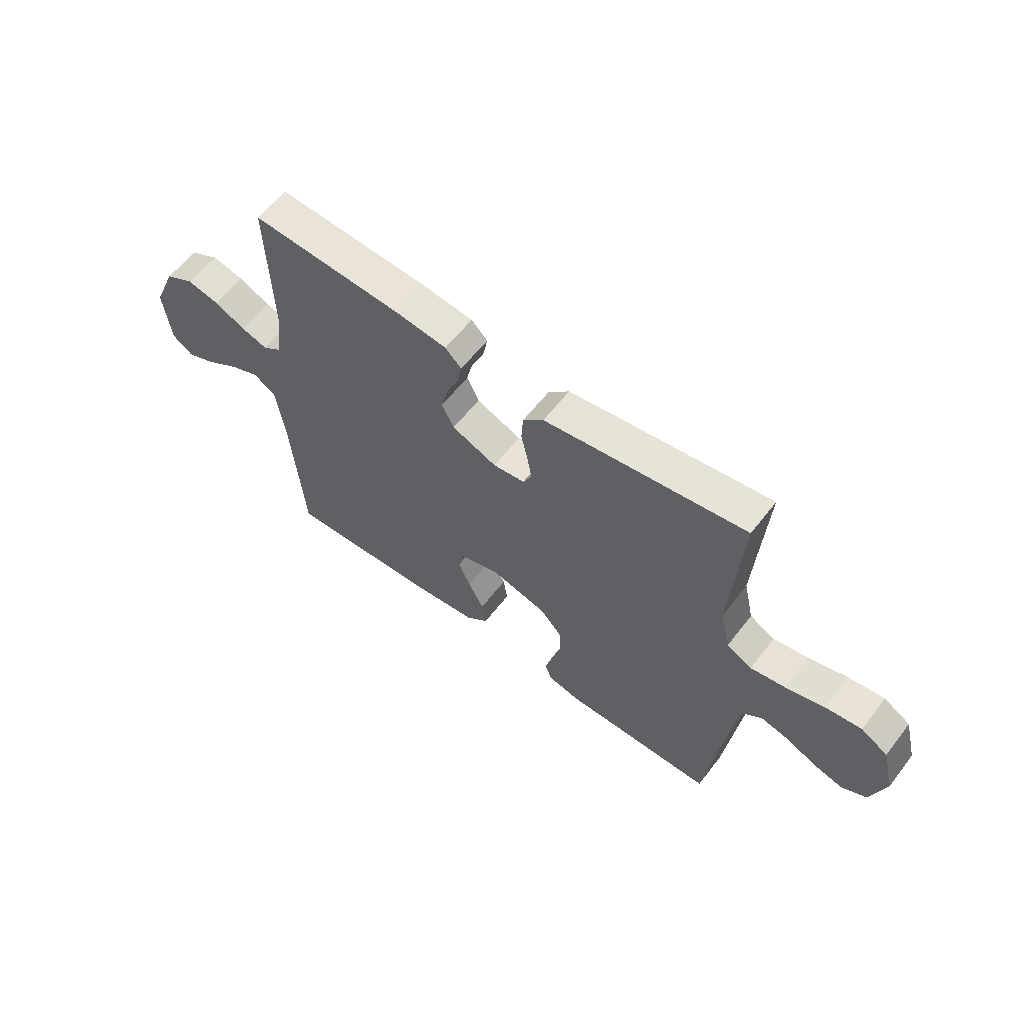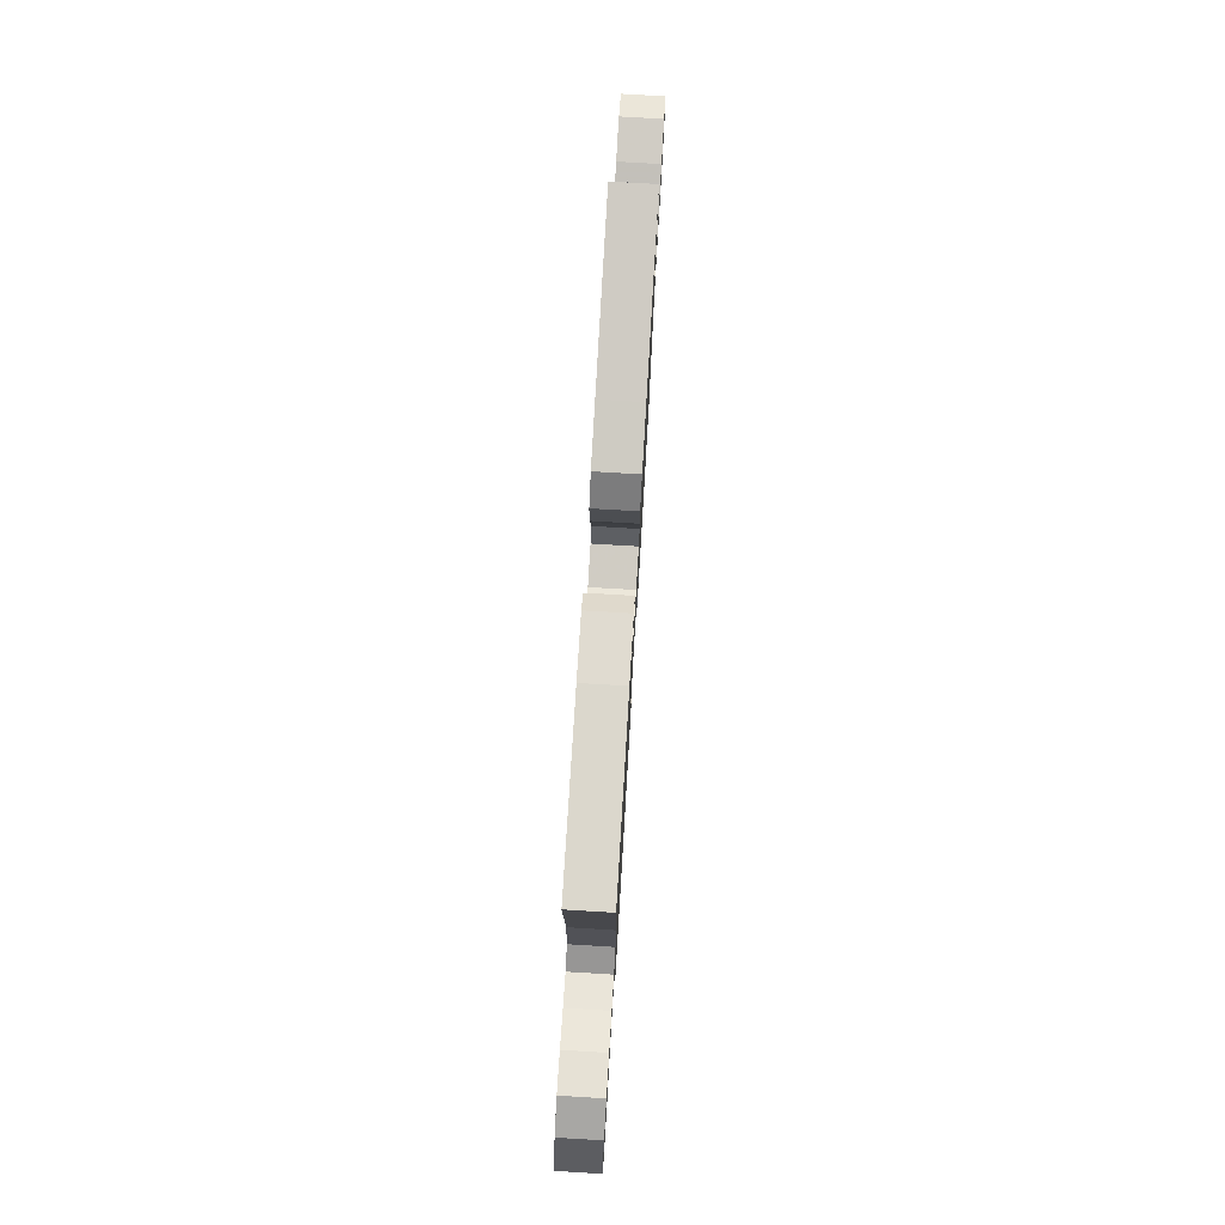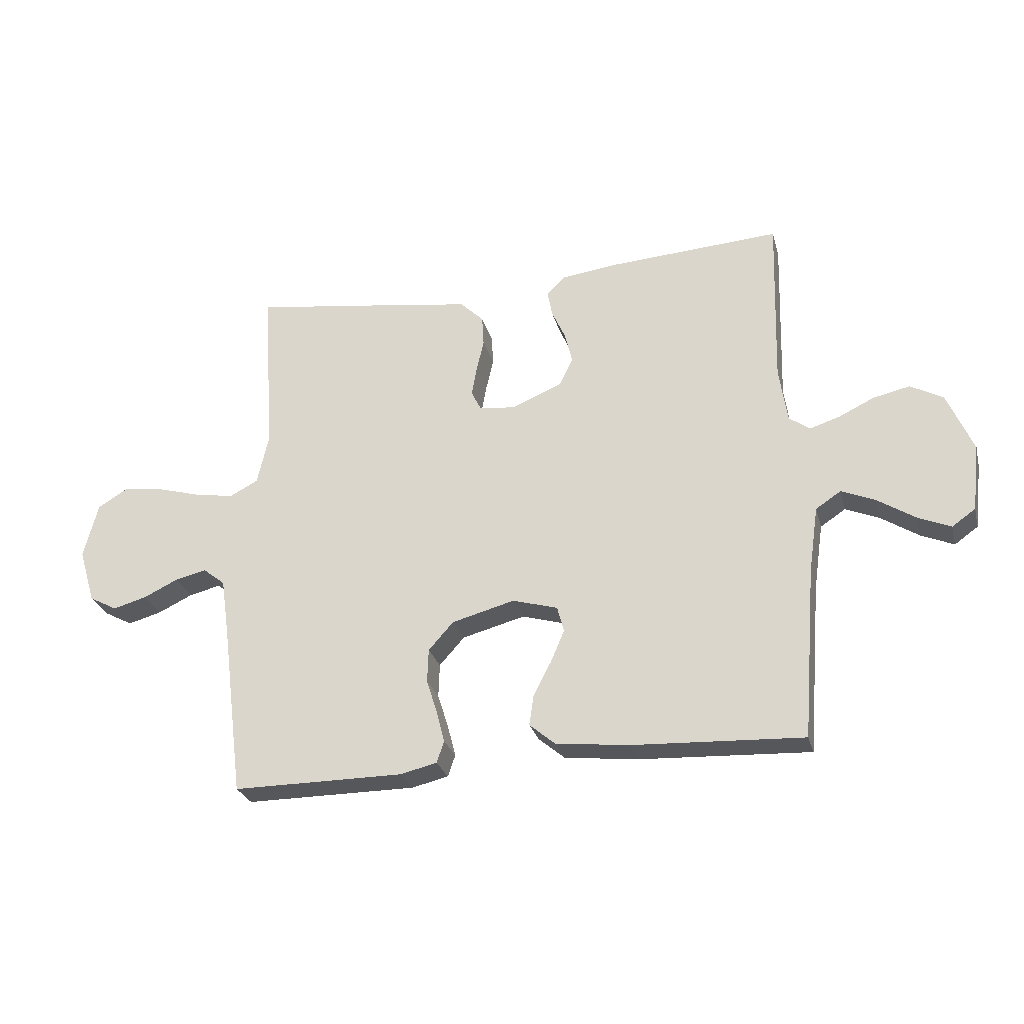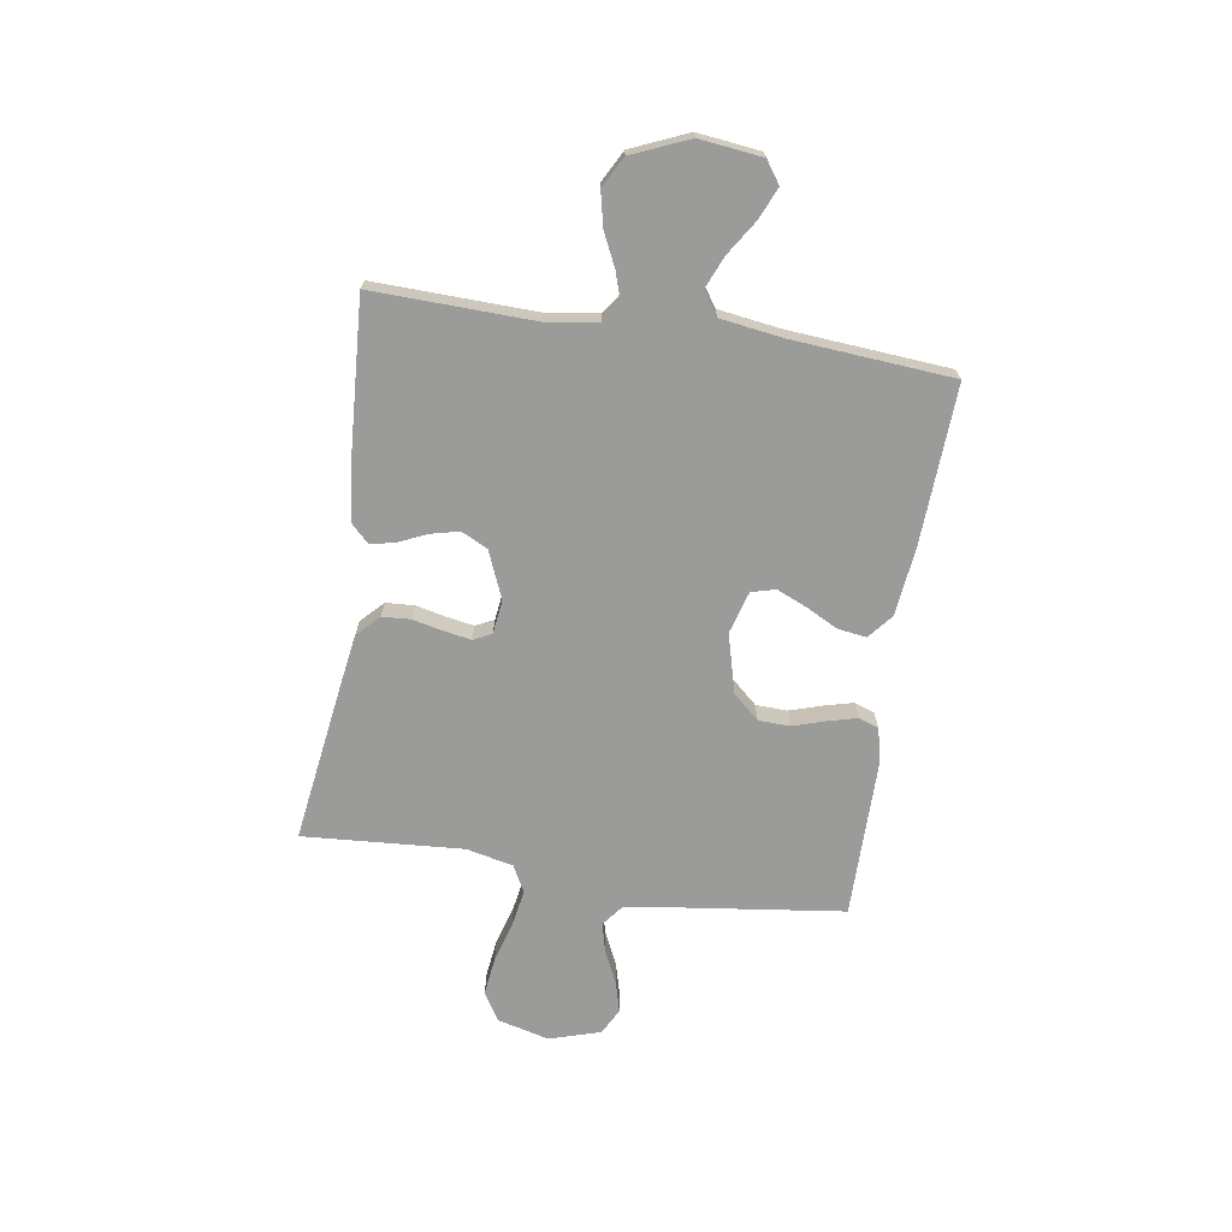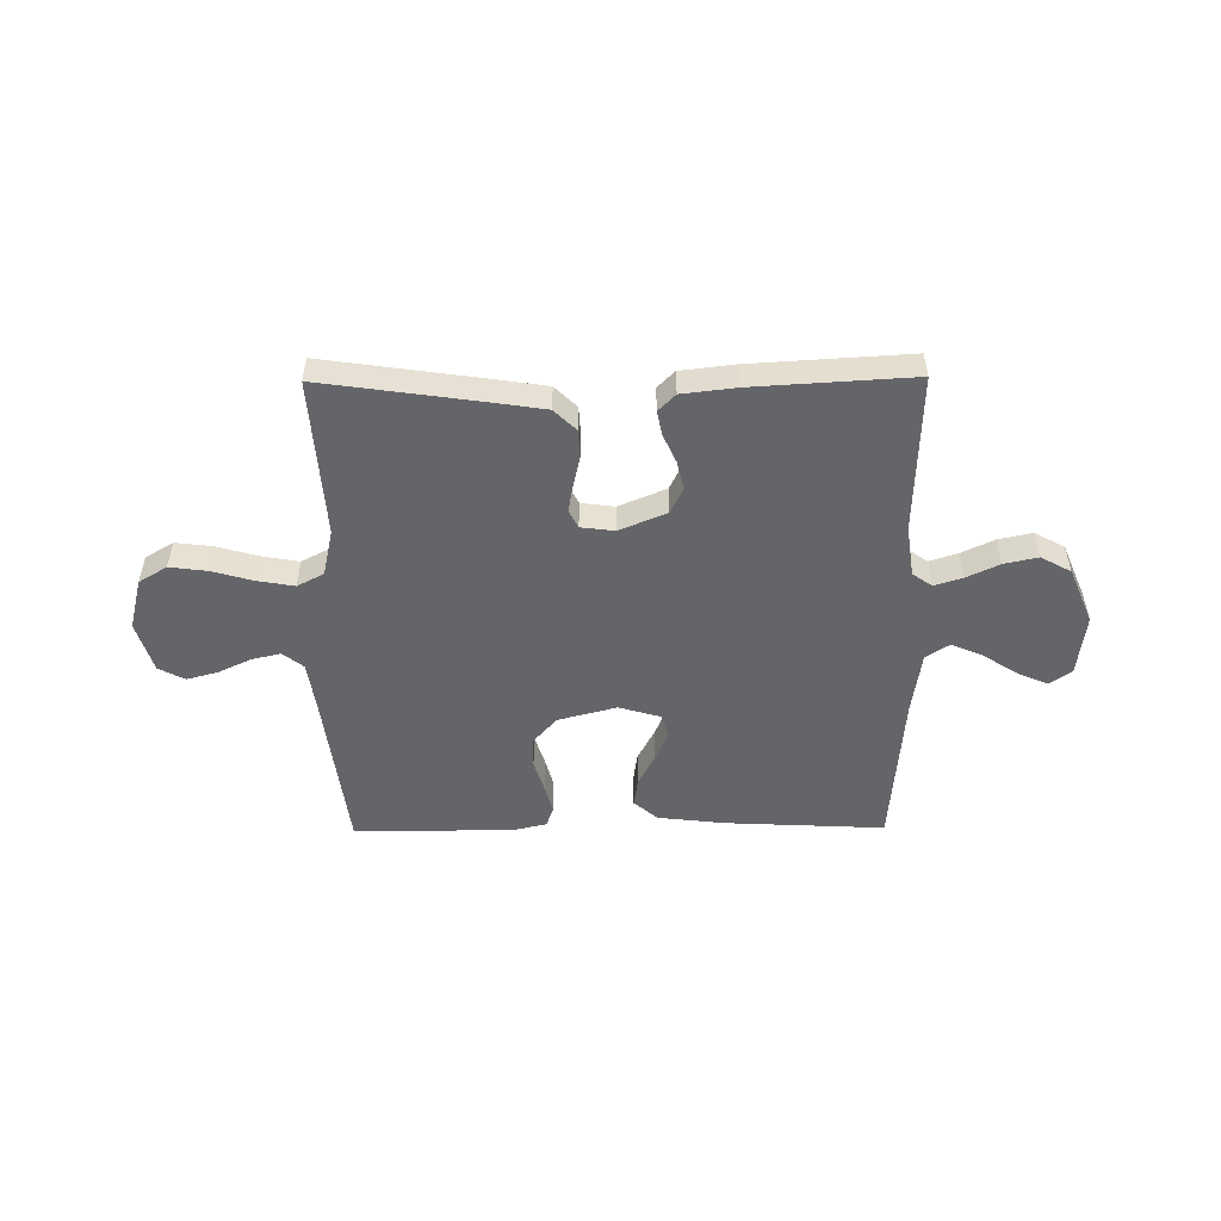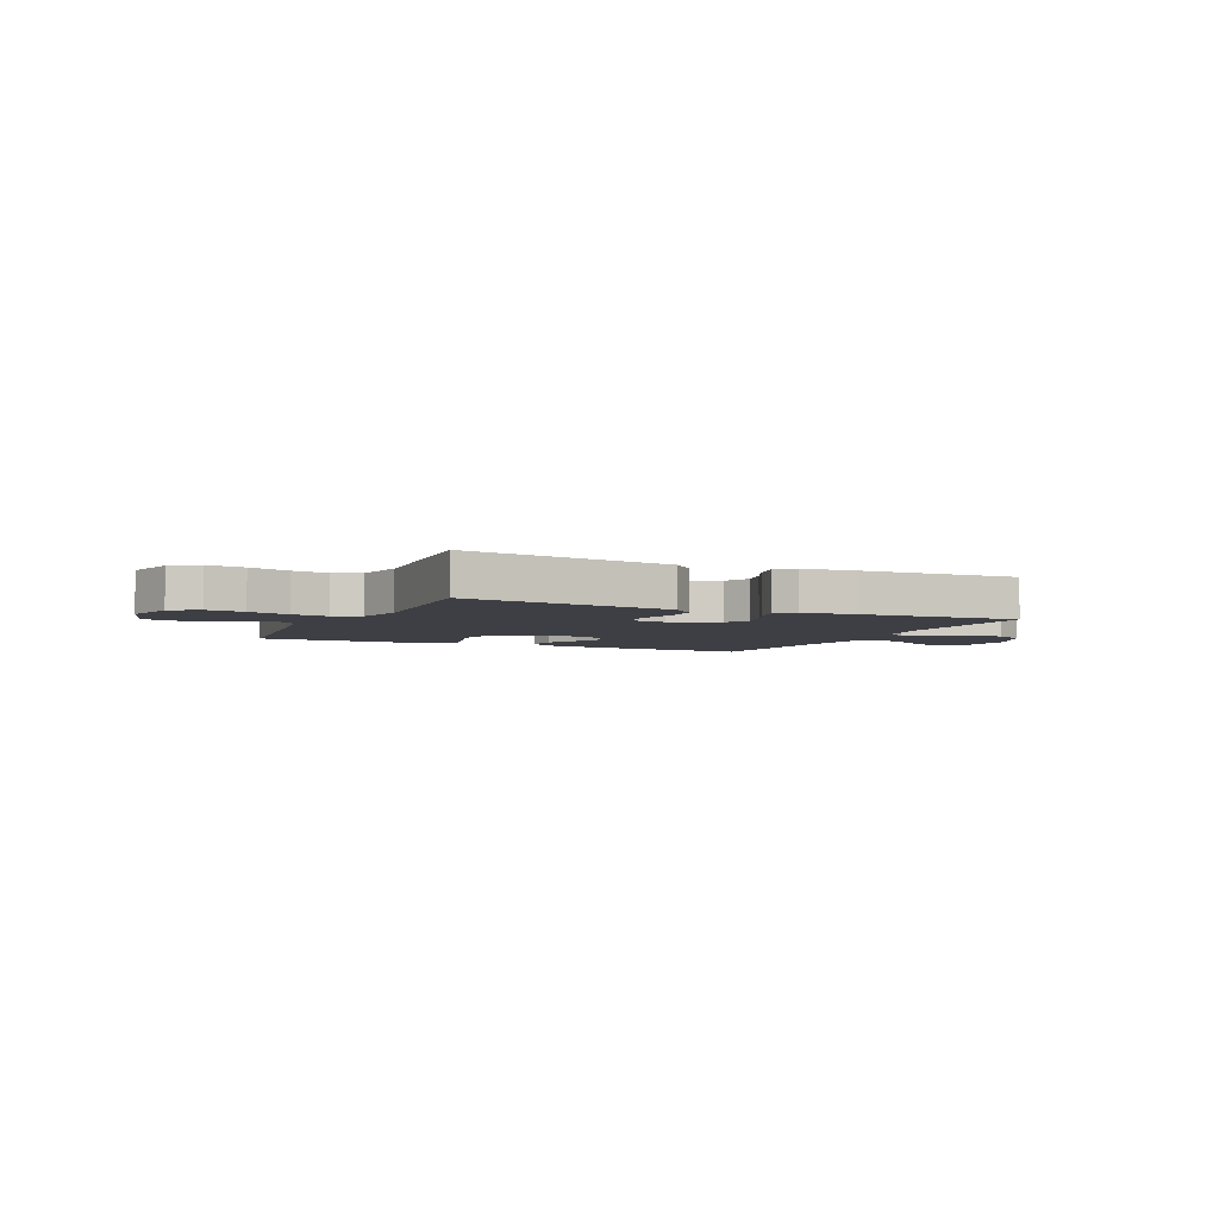
<metadata>
{"format":"obj","ext":"obj","renderer":"f3d","projection":"perspective","resolution":1024,"background":"white","views":[{"elev":60.1,"azim":-142.5,"up":"+Z"},{"elev":76.7,"azim":93.4,"up":"+Z"},{"elev":-27.3,"azim":14.5,"up":"+Z"},{"elev":-69.6,"azim":81.3,"up":"+Y"},{"elev":-51.5,"azim":0.5,"up":"+Y"},{"elev":-4.5,"azim":-25.0,"up":"+Y"}]}
</metadata>
<code>
v 0.5 0.07 -0.5
v 0.2 0.07 -0.485
v 0.073 0.07 -0.47
v 0.028 0.07 -0.432
v 0.036 0.07 -0.378
v 0.067 0.07 -0.319
v 0.091 0.07 -0.263
v 0.079 0.07 -0.218
v 0 0.07 -0.195
v -0.11 0.07 -0.224
v -0.154 0.07 -0.273
v -0.156 0.07 -0.332
v -0.137 0.07 -0.393
v -0.123 0.07 -0.447
v -0.136 0.07 -0.485
v -0.2 0.07 -0.5
v -0.5 0.07 -0.5
v -0.538 0.07 -0.2
v -0.553 0.07 -0.095
v -0.592 0.07 -0.064
v -0.647 0.07 -0.077
v -0.708 0.07 -0.106
v -0.767 0.07 -0.122
v -0.816 0.07 -0.096
v -0.845 0.07 0
v -0.82 0.07 0.097
v -0.767 0.07 0.129
v -0.696 0.07 0.12
v -0.619 0.07 0.098
v -0.55 0.07 0.086
v -0.5 0.07 0.112
v -0.48 0.07 0.2
v -0.5 0.07 0.5
v -0.2 0.07 0.457
v -0.102 0.07 0.442
v -0.061 0.07 0.402
v -0.058 0.07 0.349
v -0.071 0.07 0.292
v -0.08 0.07 0.241
v -0.063 0.07 0.207
v 0 0.07 0.199
v 0.089 0.07 0.236
v 0.113 0.07 0.285
v 0.1 0.07 0.339
v 0.076 0.07 0.392
v 0.067 0.07 0.438
v 0.099 0.07 0.47
v 0.2 0.07 0.482
v 0.5 0.07 0.5
v 0.491 0.07 0.2
v 0.505 0.07 0.103
v 0.542 0.07 0.077
v 0.595 0.07 0.094
v 0.656 0.07 0.123
v 0.72 0.07 0.137
v 0.777 0.07 0.106
v 0.822 0.07 0
v 0.808 0.07 -0.117
v 0.767 0.07 -0.146
v 0.709 0.07 -0.121
v 0.644 0.07 -0.079
v 0.585 0.07 -0.054
v 0.541 0.07 -0.083
v 0.524 0.07 -0.2
v 0.5 0 -0.5
v 0.2 0 -0.485
v 0.073 0 -0.47
v 0.028 0 -0.432
v 0.036 0 -0.378
v 0.067 0 -0.319
v 0.091 0 -0.263
v 0.079 0 -0.218
v 0 0 -0.195
v -0.11 0 -0.224
v -0.154 0 -0.273
v -0.156 0 -0.332
v -0.137 0 -0.393
v -0.123 0 -0.447
v -0.136 0 -0.485
v -0.2 0 -0.5
v -0.5 0 -0.5
v -0.538 0 -0.2
v -0.553 0 -0.095
v -0.592 0 -0.064
v -0.647 0 -0.077
v -0.708 0 -0.106
v -0.767 0 -0.122
v -0.816 0 -0.096
v -0.845 0 0
v -0.82 0 0.097
v -0.767 0 0.129
v -0.696 0 0.12
v -0.619 0 0.098
v -0.55 0 0.086
v -0.5 0 0.112
v -0.48 0 0.2
v -0.5 0 0.5
v -0.2 0 0.457
v -0.102 0 0.442
v -0.061 0 0.402
v -0.058 0 0.349
v -0.071 0 0.292
v -0.08 0 0.241
v -0.063 0 0.207
v 0 0 0.199
v 0.089 0 0.236
v 0.113 0 0.285
v 0.1 0 0.339
v 0.076 0 0.392
v 0.067 0 0.438
v 0.099 0 0.47
v 0.2 0 0.482
v 0.5 0 0.5
v 0.491 0 0.2
v 0.505 0 0.103
v 0.542 0 0.077
v 0.595 0 0.094
v 0.656 0 0.123
v 0.72 0 0.137
v 0.777 0 0.106
v 0.822 0 0
v 0.808 0 -0.117
v 0.767 0 -0.146
v 0.709 0 -0.121
v 0.644 0 -0.079
v 0.585 0 -0.054
v 0.541 0 -0.083
v 0.524 0 -0.2
f 59 60 61
f 58 59 61
f 57 58 61
f 56 57 61
f 55 56 61
f 54 55 61
f 53 54 61
f 52 53 61 62
f 51 52 62 63
f 48 49 50
f 47 48 50
f 46 47 50
f 45 46 50
f 44 45 50
f 43 44 50 51
f 51 63 64
f 43 51 64
f 42 43 64
f 36 37 38
f 35 36 38
f 34 35 38
f 33 34 38
f 32 33 38
f 31 32 38 39
f 30 31 39 40
f 27 28 29
f 26 27 29
f 25 26 29
f 24 25 29
f 23 24 29
f 22 23 29
f 21 22 29
f 20 21 29 30
f 30 40 41
f 20 30 41
f 19 20 41
f 16 17 18
f 15 16 18
f 14 15 18
f 13 14 18
f 12 13 18
f 11 12 18 19
f 4 5 6
f 3 4 6
f 2 3 6
f 1 2 6
f 64 1 6
f 64 6 7
f 42 64 7 8
f 19 41 42
f 11 19 42
f 10 11 42
f 9 10 42
f 8 9 42
f 125 124 123
f 125 123 122
f 125 122 121
f 125 121 120
f 125 120 119
f 125 119 118
f 125 118 117
f 126 125 117 116
f 127 126 116 115
f 114 113 112
f 114 112 111
f 114 111 110
f 114 110 109
f 114 109 108
f 115 114 108 107
f 128 127 115
f 128 115 107
f 128 107 106
f 102 101 100
f 102 100 99
f 102 99 98
f 102 98 97
f 102 97 96
f 103 102 96 95
f 104 103 95 94
f 93 92 91
f 93 91 90
f 93 90 89
f 93 89 88
f 93 88 87
f 93 87 86
f 93 86 85
f 94 93 85 84
f 105 104 94
f 105 94 84
f 105 84 83
f 82 81 80
f 82 80 79
f 82 79 78
f 82 78 77
f 82 77 76
f 83 82 76 75
f 70 69 68
f 70 68 67
f 70 67 66
f 70 66 65
f 70 65 128
f 71 70 128
f 72 71 128 106
f 106 105 83
f 106 83 75
f 106 75 74
f 106 74 73
f 106 73 72
f 1 65 66 2
f 2 66 67 3
f 3 67 68 4
f 4 68 69 5
f 5 69 70 6
f 6 70 71 7
f 7 71 72 8
f 8 72 73 9
f 9 73 74 10
f 10 74 75 11
f 11 75 76 12
f 12 76 77 13
f 13 77 78 14
f 14 78 79 15
f 15 79 80 16
f 16 80 81 17
f 17 81 82 18
f 18 82 83 19
f 19 83 84 20
f 20 84 85 21
f 21 85 86 22
f 22 86 87 23
f 23 87 88 24
f 24 88 89 25
f 25 89 90 26
f 26 90 91 27
f 27 91 92 28
f 28 92 93 29
f 29 93 94 30
f 30 94 95 31
f 31 95 96 32
f 32 96 97 33
f 33 97 98 34
f 34 98 99 35
f 35 99 100 36
f 36 100 101 37
f 37 101 102 38
f 38 102 103 39
f 39 103 104 40
f 40 104 105 41
f 41 105 106 42
f 42 106 107 43
f 43 107 108 44
f 44 108 109 45
f 45 109 110 46
f 46 110 111 47
f 47 111 112 48
f 48 112 113 49
f 49 113 114 50
f 50 114 115 51
f 51 115 116 52
f 52 116 117 53
f 53 117 118 54
f 54 118 119 55
f 55 119 120 56
f 56 120 121 57
f 57 121 122 58
f 58 122 123 59
f 59 123 124 60
f 60 124 125 61
f 61 125 126 62
f 62 126 127 63
f 63 127 128 64
f 64 128 65 1

</code>
